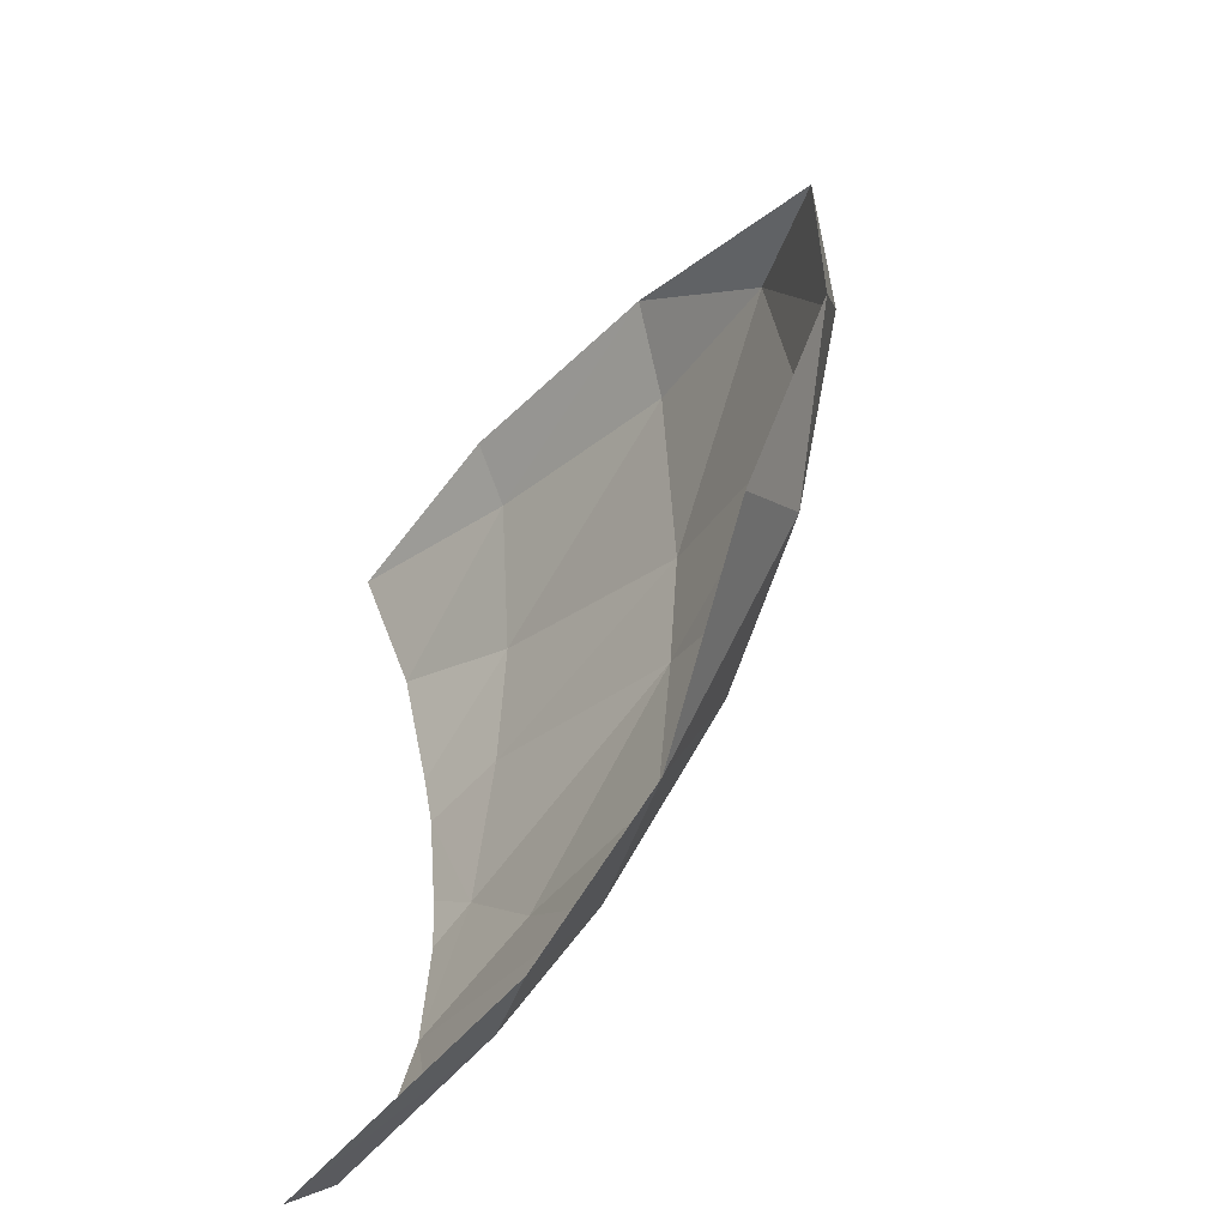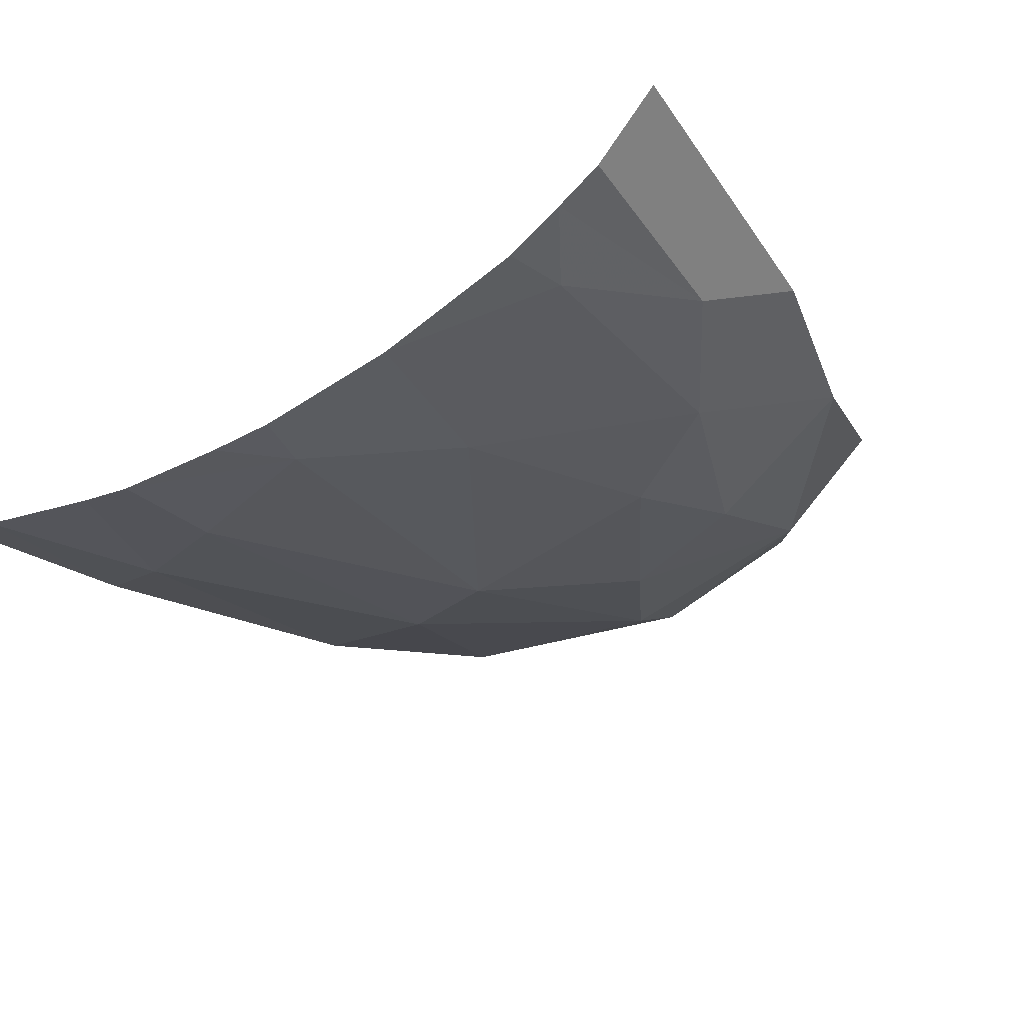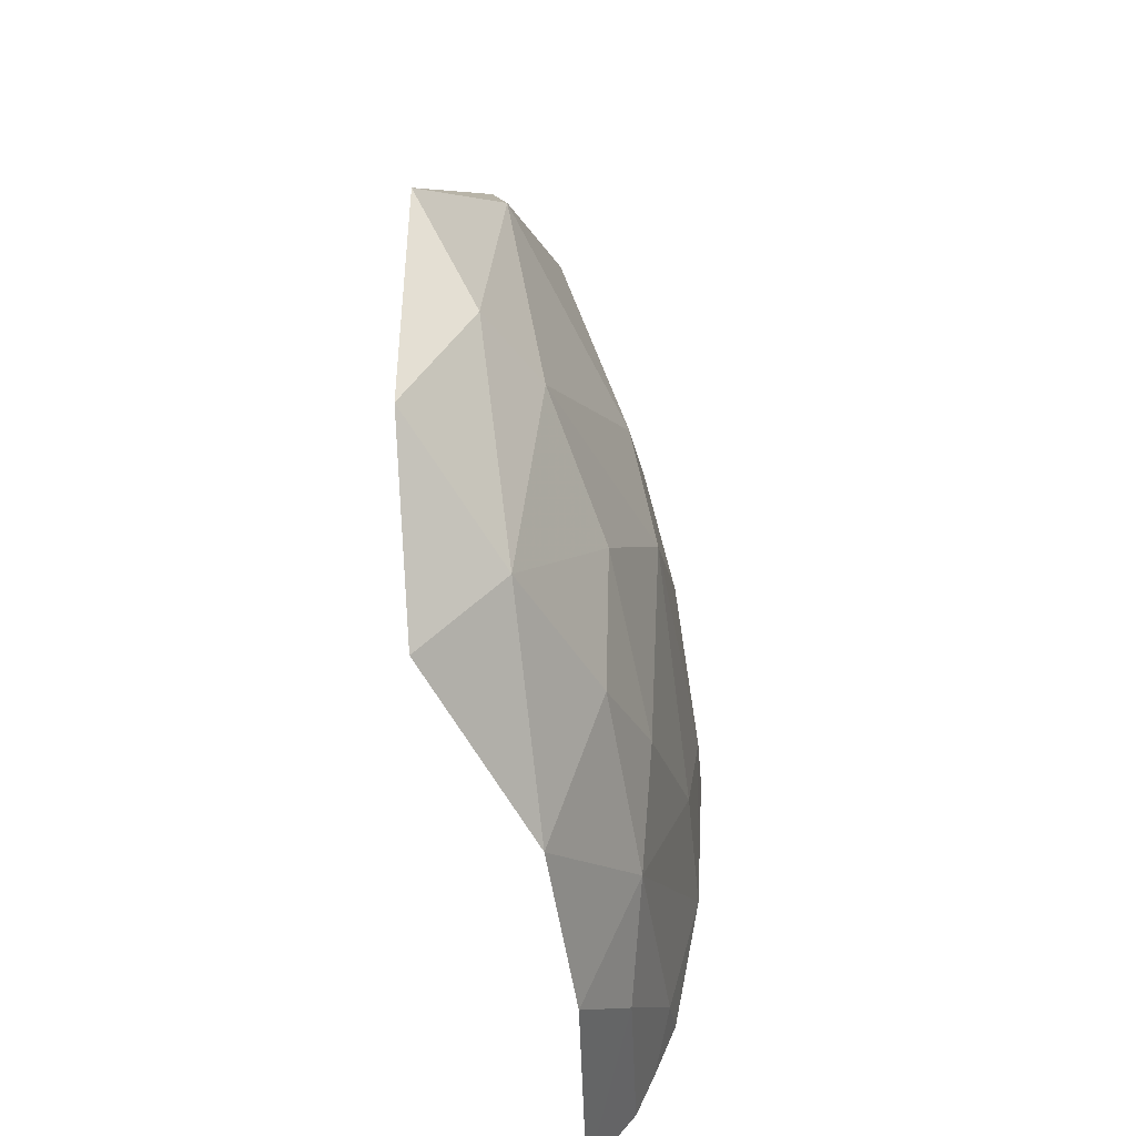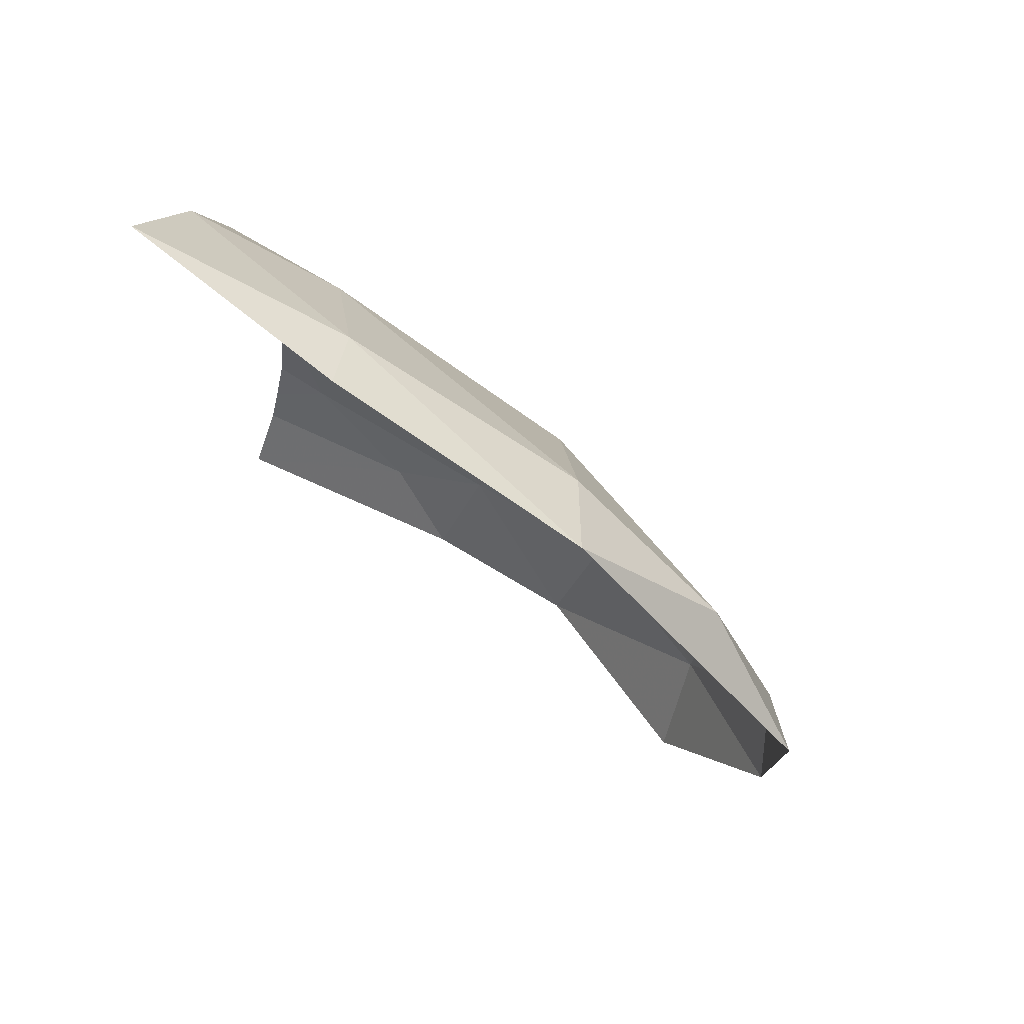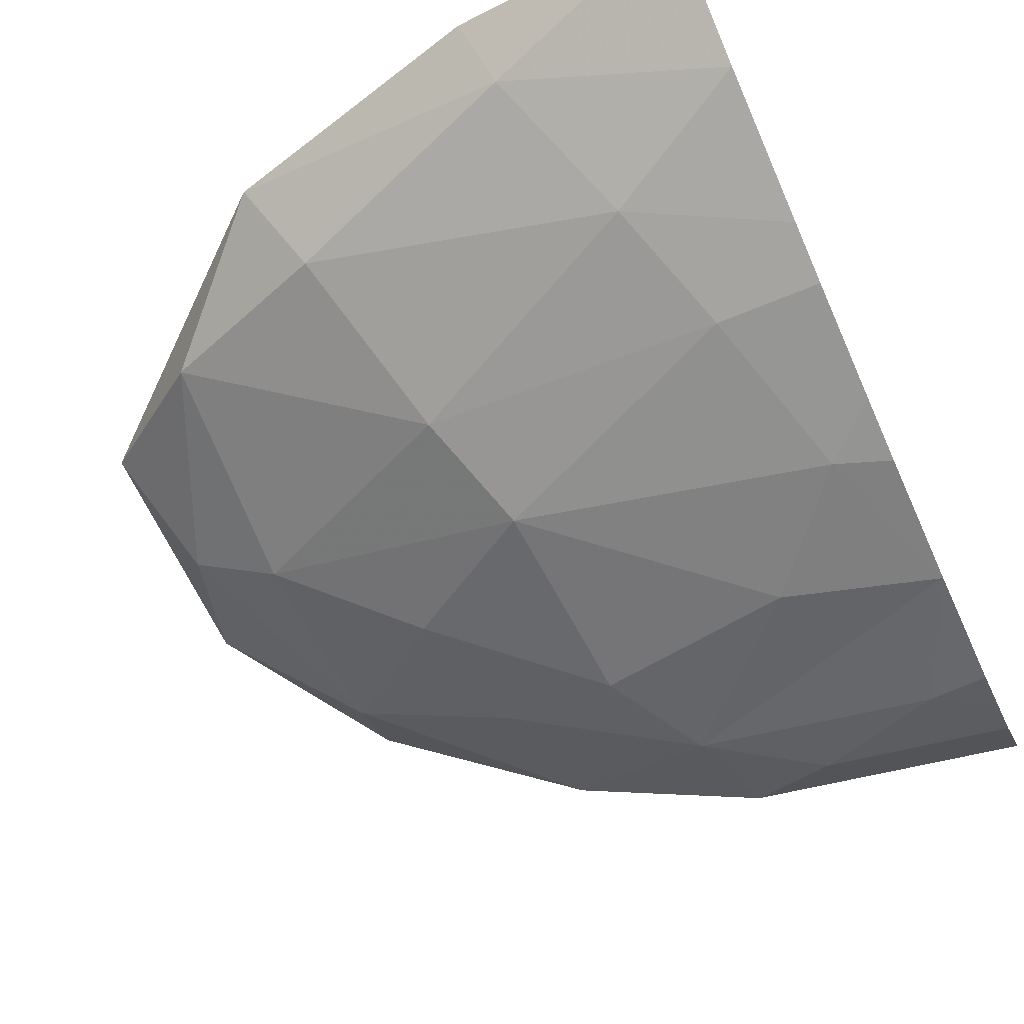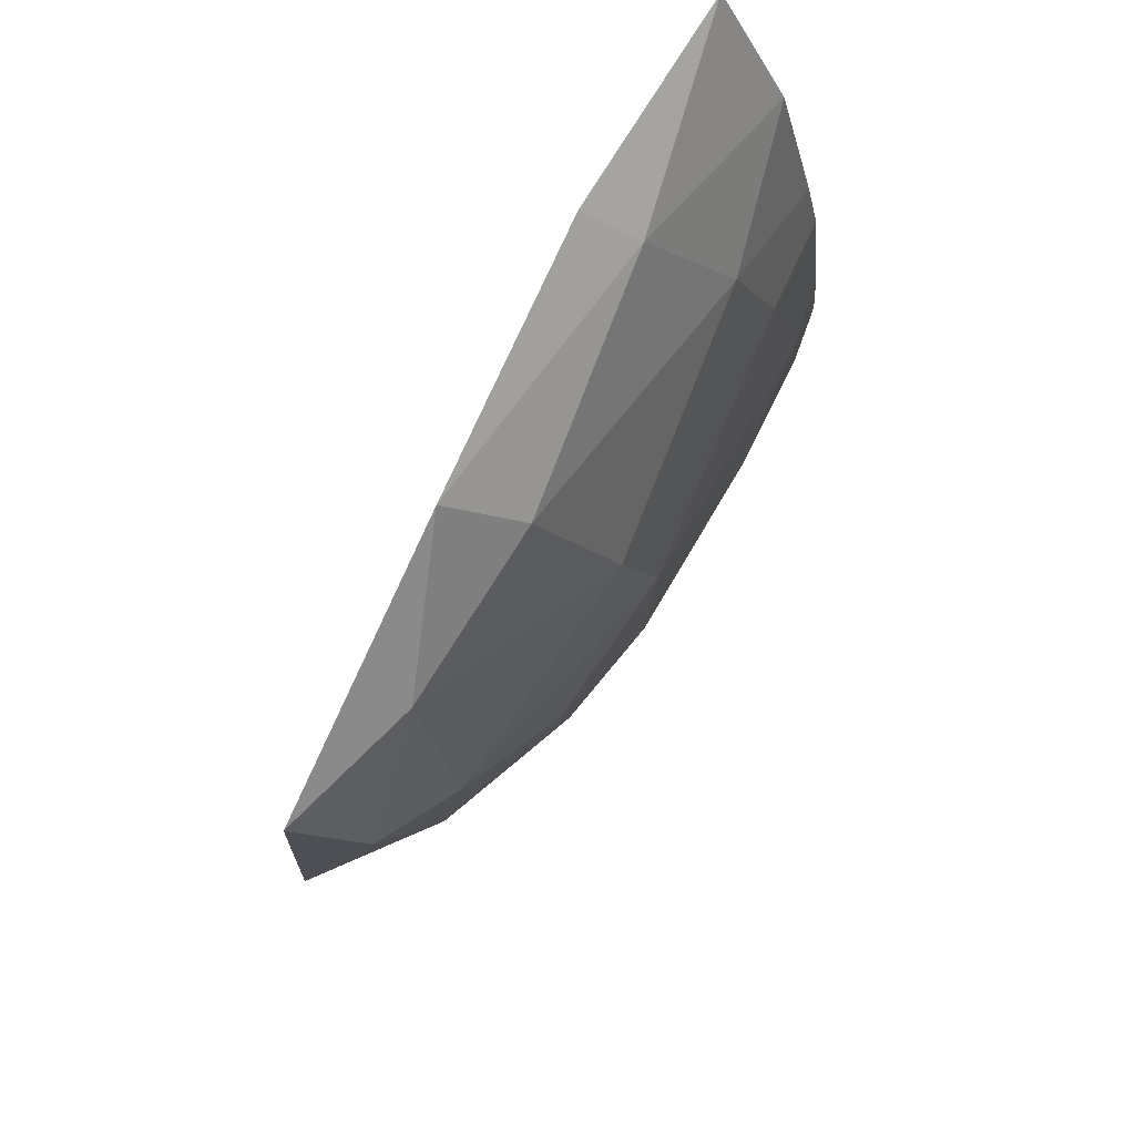
<metadata>
{"format":"obj","ext":"obj","renderer":"f3d","projection":"perspective","resolution":1024,"background":"white","views":[{"elev":-58.2,"azim":46.4,"up":"+Y"},{"elev":-33.8,"azim":-48.7,"up":"+Z"},{"elev":-33.1,"azim":94.6,"up":"+Y"},{"elev":78.4,"azim":28.7,"up":"+Y"},{"elev":-63.4,"azim":-155.8,"up":"+Z"},{"elev":72.1,"azim":113.4,"up":"+Y"}]}
</metadata>
<code>
v 0.3835 -0.291 -1.716
v 0.4905 -0.397 -1.74
v 0.3535 -0.3465 -1.77
v 0.177 -0.238 -1.727
v 0.3835 -0.291 -1.716
v 0.1635 -0.277 -1.769
v 0.3535 -0.3465 -1.77
v 0.1635 -0.277 -1.769
v 0.3835 -0.291 -1.716
v 0.3135 -0.486 -1.821
v 0.115 -0.387 -1.823
v 0.3535 -0.3465 -1.77
v 0.3135 -0.486 -1.821
v 0.3535 -0.3465 -1.77
v 0.4905 -0.397 -1.74
v 0.396 -0.6515 -1.809
v 0.276 -0.748 -1.833
v 0.284 -0.578 -1.841
v 0.494 -0.7345 -1.748
v 0.353 -0.875 -1.759
v 0.37 -0.7575 -1.804
v 0.276 -0.748 -1.833
v 0.396 -0.6515 -1.809
v 0.37 -0.7575 -1.804
v 0.276 -0.748 -1.833
v 0.37 -0.7575 -1.804
v 0.2325 -0.837 -1.821
v 0.216 -0.9355 -1.772
v 0.2325 -0.837 -1.821
v 0.353 -0.875 -1.759
v 0.2325 -0.837 -1.821
v 0.37 -0.7575 -1.804
v 0.353 -0.875 -1.759
v 0.5615 -0.559 -1.73
v 0.5915 -0.468 -1.683
v 0.593 -0.659 -1.679
v 0.5615 -0.559 -1.73
v 0.4905 -0.397 -1.74
v 0.5915 -0.468 -1.683
v 0.4905 -0.397 -1.74
v 0.5615 -0.559 -1.73
v 0.495 -0.575 -1.771
v 0.494 -0.7345 -1.748
v 0.5615 -0.559 -1.73
v 0.593 -0.659 -1.679
v 0.495 -0.575 -1.771
v 0.5615 -0.559 -1.73
v 0.494 -0.7345 -1.748
v 0.3135 -0.486 -1.821
v 0.4905 -0.397 -1.74
v 0.495 -0.575 -1.771
v 0.495 -0.575 -1.771
v 0.284 -0.578 -1.841
v 0.3135 -0.486 -1.821
v 0.495 -0.575 -1.771
v 0.494 -0.7345 -1.748
v 0.396 -0.6515 -1.809
v 0.495 -0.575 -1.771
v 0.396 -0.6515 -1.809
v 0.284 -0.578 -1.841
v 0.37 -0.7575 -1.804
v 0.396 -0.6515 -1.809
v 0.494 -0.7345 -1.748
v 0.1475 -0.906 -1.808
v 0.2325 -0.837 -1.821
v 0.216 -0.9355 -1.772
v 0 -0.3255 -1.808
v 0.115 -0.387 -1.823
v 0 -0.442 -1.839
v 0.177 -0.238 -1.727
v 0.1635 -0.277 -1.769
v 0 -0.2225 -1.754
v 0 -0.2225 -1.754
v 0.1635 -0.277 -1.769
v 0 -0.3255 -1.808
v 0.3535 -0.3465 -1.77
v 0.115 -0.387 -1.823
v 0.1635 -0.277 -1.769
v 0.0805 -0.488 -1.847
v 0.115 -0.387 -1.823
v 0.3135 -0.486 -1.821
v 0.1635 -0.277 -1.769
v 0.115 -0.387 -1.823
v 0 -0.3255 -1.808
v 0 -0.442 -1.839
v 0.115 -0.387 -1.823
v 0.0805 -0.488 -1.847
v 0 -0.489 -1.849
v 0 -0.489 -1.849
v 0.0805 -0.488 -1.847
v 0.043 -0.6225 -1.863
v 0 -0.5835 -1.859
v 0 -0.5835 -1.859
v 0.043 -0.6225 -1.863
v 0 -0.638 -1.863
v 0.284 -0.578 -1.841
v 0.1205 -0.7165 -1.855
v 0.043 -0.6225 -1.863
v 0.284 -0.578 -1.841
v 0.043 -0.6225 -1.863
v 0.0805 -0.488 -1.847
v 0 -0.7505 -1.857
v 0 -0.638 -1.863
v 0.043 -0.6225 -1.863
v 0.1205 -0.7165 -1.855
v 0.047 -0.8645 -1.833
v 0 -0.8615 -1.835
v 0 -0.7505 -1.857
v 0.1205 -0.7165 -1.855
v 0.284 -0.578 -1.841
v 0.276 -0.748 -1.833
v 0.1205 -0.7165 -1.855
v 0.2325 -0.837 -1.821
v 0 -0.7505 -1.857
v 0.1475 -0.906 -1.808
v 0.047 -0.8645 -1.833
v 0.2325 -0.837 -1.821
v 0.276 -0.748 -1.833
v 0.2325 -0.837 -1.821
v 0.1205 -0.7165 -1.855
v 0.047 -0.8645 -1.833
v 0 -0.7505 -1.857
v 0.2325 -0.837 -1.821
v 0 -0.9825 -1.762
v 0 -0.936 -1.802
v 0.1475 -0.906 -1.808
v 0.216 -0.9355 -1.772
v 0.047 -0.8645 -1.833
v 0 -0.903 -1.817
v 0 -0.8615 -1.835
v 0 -0.903 -1.817
v 0.047 -0.8645 -1.833
v 0.1475 -0.906 -1.808
v 0 -0.936 -1.802
v 0.0805 -0.488 -1.847
v 0.3135 -0.486 -1.821
v 0.284 -0.578 -1.841
v 0.5065 -0.8035 -1.683
v 0.353 -0.875 -1.759
v 0.494 -0.7345 -1.748
v 0.593 -0.659 -1.679
v 0.5065 -0.8035 -1.683
v 0.494 -0.7345 -1.748
v 0.3835 -0.291 -1.716
v 0.5915 -0.468 -1.683
v 0.4905 -0.397 -1.74
g mesh7452087
f 1 2 3
f 4 5 6
f 7 8 9
f 10 11 12
f 13 14 15
f 16 17 18
f 19 20 21
f 22 23 24
f 25 26 27
f 28 29 30
f 31 32 33
f 34 35 36
f 37 38 39
f 40 41 42
f 43 44 45
f 46 47 48
f 49 50 51
f 52 53 54
f 55 56 57
f 58 59 60
f 61 62 63
f 64 65 66
f 67 68 69
f 70 71 72
f 73 74 75
f 76 77 78
f 79 80 81
f 82 83 84
f 85 86 87
f 87 88 85
f 89 90 91
f 91 92 89
f 93 94 95
f 96 97 98
f 99 100 101
f 102 103 104
f 104 105 102
f 106 107 108
f 109 110 111
f 112 113 114
f 115 116 117
f 118 119 120
f 121 122 123
f 124 125 126
f 126 127 124
f 128 129 130
f 131 132 133
f 133 134 131
f 135 136 137
f 138 139 140
f 141 142 143
f 144 145 146

</code>
